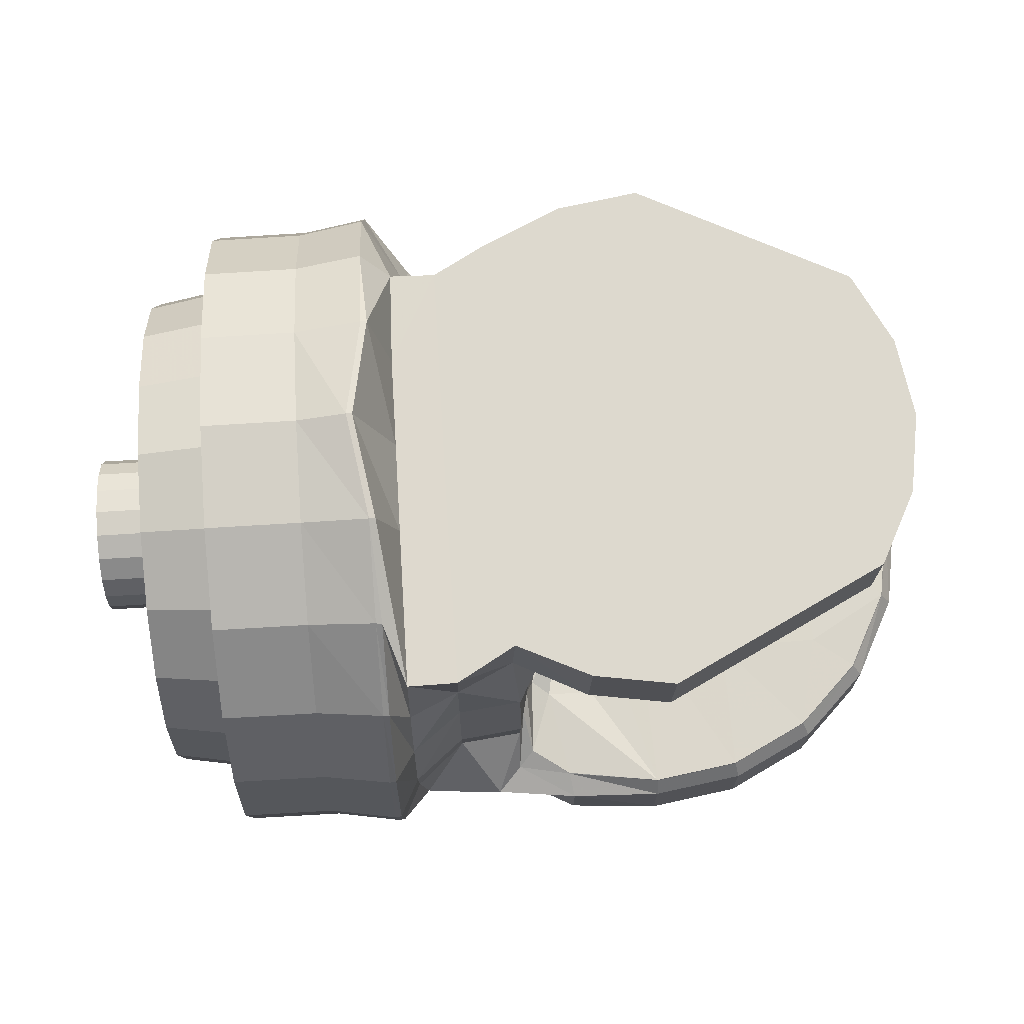
<metadata>
{"format":"obj","ext":"obj","renderer":"f3d","projection":"perspective","resolution":1024,"background":"white","views":[{"elev":71.7,"azim":176.5,"up":"+Y"}]}
</metadata>
<code>
v 35.78 -4.02 69.67
v 36.66 -4.02 68.79
v 37.77 -4.02 68.22
v 39 -4.02 68.03
v 40.23 -4.02 68.22
v 41.34 -4.02 68.79
v 42.22 -4.02 69.67
v 42.79 -4.02 70.78
v 42.99 -4.02 72.01
v 42.79 -4.02 73.24
v 42.22 -4.02 74.36
v 41.34 -4.02 75.24
v 40.23 -4.02 75.8
v 39 -4.02 76
v 37.77 -4.02 75.8
v 36.66 -4.02 75.24
v 35.78 -4.02 74.36
v 35.21 -4.02 73.24
v 35.02 -4.02 72.01
v 35.78 -3.998 70.97
v 35.21 -2.927 70.78
v 35.78 -2.927 69.67
v 36.66 -2.927 68.79
v 37.77 -2.927 68.22
v 39 -2.927 68.03
v 40.23 -2.927 68.22
v 41.34 -2.927 68.79
v 42.23 -2.927 69.67
v 42.79 -2.927 70.78
v 42.99 -2.927 72.01
v 42.79 -2.923 73.25
v 42.23 -2.927 74.36
v 41.34 -2.927 75.24
v 40.23 -2.927 75.81
v 39 -2.927 76
v 37.77 -2.927 75.81
v 36.66 -2.927 75.24
v 35.78 -2.927 74.36
v 35.21 -2.927 73.25
v 35.01 -2.927 72.01
v 40.45 -0.6698 71.08
v 40.45 -0.3522 70.92
v 40.45 0 70.86
v 40.45 0.3522 70.92
v 40.45 0.6698 71.08
v 40.45 0.9218 71.33
v 40.44 1.084 71.65
v 40.44 1.139 72
v 40.44 1.084 72.35
v 40.45 0.9218 72.67
v 40.45 0.6698 72.92
v 40.45 0 73.14
v 40.45 -0.3522 73.08
v 40.45 -0.6698 72.92
v 40.45 -0.9216 72.67
v 40.44 -1.139 72
v 45.3 -4.287 70.61
v 45.3 -3.647 69.35
v 45.3 -2.65 68.35
v 45.3 -1.393 67.71
v 45.3 0 67.49
v 45.3 1.393 67.71
v 45.3 2.65 68.35
v 45.3 3.647 69.35
v 45.3 4.287 70.61
v 45.3 4.508 72
v 45.3 4.287 73.39
v 45.3 3.647 74.65
v 45.3 2.65 75.65
v 45.3 1.393 76.29
v 45.3 0 76.51
v 45.3 -1.393 76.29
v 45.3 -2.65 75.65
v 45.3 -4.287 73.39
v 45.3 -4.508 72
v 45.31 -2.997 69.82
v 45.31 -2.177 69
v 45.31 -1.145 68.48
v 45.31 0 68.3
v 45.31 1.145 68.48
v 45.31 2.177 69
v 45.31 2.997 69.82
v 45.31 3.523 70.86
v 45.31 3.704 72
v 45.31 3.523 73.14
v 45.31 2.997 74.18
v 45.31 2.177 75
v 45.31 1.145 75.52
v 45.31 0 75.7
v 45.31 -1.145 75.52
v 45.31 -2.177 75
v 45.31 -2.997 74.18
v 45.31 -3.704 72
v 46.3 -3.356 70.91
v 46.3 -2.854 69.93
v 46.3 -2.074 69.15
v 46.3 -1.09 68.64
v 46.3 0 68.47
v 46.3 1.09 68.64
v 46.3 2.074 69.15
v 46.3 2.854 69.93
v 46.3 3.356 70.91
v 46.3 3.356 73.09
v 46.3 2.854 74.07
v 46.3 2.074 74.85
v 46.3 1.09 75.36
v 46.3 0 75.53
v 46.3 -1.09 75.36
v 46.3 -2.074 74.85
v 46.3 -2.854 74.07
v 46.3 -3.356 73.09
v 46.3 -3.528 72
v 46.31 -1.816 70.68
v 46.31 -1.32 70.18
v 46.31 -0.6938 69.86
v 46.31 0 69.75
v 46.31 0.6938 69.86
v 46.31 1.32 70.18
v 46.31 1.816 70.68
v 46.31 2.135 71.31
v 46.31 2.245 72
v 46.31 2.135 72.69
v 46.31 1.816 73.32
v 46.31 1.32 73.82
v 46.31 0.6938 74.14
v 46.31 0 74.25
v 46.31 -0.6938 74.14
v 46.31 -1.32 73.82
v 46.31 -1.816 73.32
v 46.31 -2.245 72
v 40.43 0.6077 73.87
v 40.43 1.156 73.59
v 40.43 1.55 73.2
v 40.43 1.543 72.61
v 40.43 1.548 72
v 40.43 1.543 71.39
v 40.43 1.55 70.84
v 40.43 1.156 70.41
v 40.43 0.6077 70.13
v 40.43 0 70.03
v 40.43 -0.6077 70.13
v 40.43 -1.156 70.41
v 40.43 -1.591 70.84
v 40.43 -1.57 71.4
v 40.43 -1.552 72
v 40.42 -1.571 72.6
v 40.43 -1.591 73.16
v 40.43 -1.156 73.59
v 40.43 -0.6077 73.87
v 42.33 0 75.64
v 42.33 1.026 75.56
v 42.02 1.951 74.95
v 42.02 3.311 73.33
v 42.02 3.311 72
v 42.02 3.311 70.9
v 42 3.311 68.5
v 42.02 1.951 68.7
v 42.02 1.026 68.62
v 42.02 0 68.45
v 42.02 -1.026 68.62
v 42.02 -1.927 68.03
v 42.33 -3.877 69.43
v 42.99 -4.469 70.78
v 43.21 -4.627 72.09
v 42.95 -4.392 73.41
v 42.22 -3.845 74.62
v 42.02 -1.875 76.03
v 42.02 -1.026 75.38
v 42.3 -3.895 74.64
v 42.98 4.432 73.44
v 43.22 4.66 72
v 42.98 4.432 70.56
v 42.98 3.77 69.26
v 42.98 2.739 68.23
v 42.98 1.44 67.57
v 42.98 0 67.34
v 42.98 -1.44 67.57
v 42.94 -2.221 67.92
v 43 -4.48 70.76
v 43.99 -4.294 70.6
v 46.3 3.528 72
v 45.31 -3.523 70.86
v 45.31 -3.523 73.14
v 46.31 -2.135 72.69
v 46.31 -2.135 71.31
v 43.99 0 76.51
v 43.99 1.395 76.29
v 43.99 2.654 75.65
v 43.99 3.652 74.65
v 43.99 4.294 73.4
v 43.99 4.515 72
v 43.99 4.294 70.6
v 43.99 3.652 69.35
v 43.99 2.654 68.35
v 43.99 1.395 67.71
v 43.99 0 67.49
v 43.99 -1.395 67.71
v 43.99 -2.654 68.35
v 43.99 -3.652 69.35
v 43.99 -4.515 72
v 43.99 -4.294 73.4
v 43.99 -3.652 74.65
v 43.99 -2.654 75.65
v 43.99 -1.395 76.29
v 43.06 -1.44 76.45
v 43.07 0 76.67
v 43.07 1.446 76.44
v 43.06 2.75 75.78
v 43.07 3.782 74.74
v 43.3 4.676 72
v 43.06 4.447 70.56
v 43.06 3.777 69.28
v 43.06 2.754 68.23
v 43.06 1.45 67.56
v 43.06 0 67.33
v 43.06 -1.45 67.56
v 43.28 -2.288 67.96
v 43.7 -3.772 69.29
v 43.68 -4.467 70.71
v 43.74 -4.652 72.05
v 43.64 -4.421 73.44
v 43.44 -3.759 74.82
v 43.07 -2.176 76.12
v 45.3 -3.647 74.65
v 42.69 3.318 73.28
v 42.69 3.318 72
v 42.69 3.318 70.72
v 42.71 1.982 68.37
v 42.71 1.042 68.07
v 42.71 0 67.87
v 42.71 -1.042 68.02
v 42.59 -1.999 68.1
v 42.39 -3.894 69.43
v 43.22 -4.673 72.08
v 42.96 -4.435 73.42
v 42.6 -2.004 76.13
v 42.46 -1.368 75.41
v 42.44 0 75.8
v 42.44 1.042 75.68
v 42.5 1.982 75.11
v 40.96 0 75.36
v 40.97 1.035 75.19
v 40.8 1.591 74.84
v 40.71 1.609 69.32
v 40.97 0.94 69.34
v 40.97 0 69.21
v 40.97 -0.94 69.34
v 40.93 -1.422 68.52
v 40.37 -1.635 68.18
v 40.66 -1.372 75.53
v 40.91 -0.94 75.34
v 41.26 -1.121 75.35
v 41.12 0 75.54
v 41.12 1.12 75.43
v 41.22 2.277 74.99
v 41.22 2.277 69
v 41.12 1.025 68.72
v 41.12 0 68.56
v 41.12 -1.025 68.72
v 41.48 -1.841 67.98
v 41.3 -1.877 76.01
v 40.72 -1.163 73.63
v 40.72 -0.6115 73.88
v 40.72 0 73.98
v 40.72 0.6115 73.88
v 40.72 1.163 73.6
v 40.72 1.163 70.4
v 40.72 0.6115 70.12
v 40.72 0 70.02
v 40.72 -0.6115 70.12
v 40.72 -1.163 70.4
v 39.95 1.579 69.1
v 39 1.579 68.95
v 36.52 1.573 70.21
v 35.93 1.549 72.01
v 36.08 1.549 72.96
v 36.52 1.573 73.82
v 39 1.579 75.08
v 40.17 1.588 74.96
v 41.18 3.311 68.97
v 40.15 3.311 68.48
v 39 3.311 68.3
v 36 3.311 69.83
v 35.31 2.277 72.01
v 35.49 2.277 70.86
v 36.02 2.277 69.82
v 39.03 2.277 68.29
v 40.18 2.277 68.47
v 40.18 2.277 75.55
v 39.03 2.277 75.74
v 36.02 2.277 74.2
v 35.49 2.277 73.16
v 35.16 -1.589 70.77
v 35.74 -1.635 69.64
v 36.63 -1.635 68.75
v 37.75 -1.635 68.18
v 39 -1.635 67.98
v 40.29 -1.577 75.85
v 39 -1.635 76.05
v 37.75 -1.635 75.85
v 36.63 -1.635 75.28
v 35.74 -1.635 74.39
v 35.16 -1.589 73.26
v 34.97 -1.565 72.01
v 35 -1.877 70.71
v 35.6 -1.877 69.54
v 36.53 -1.877 68.61
v 37.7 -1.877 68.01
v 39 -1.877 67.81
v 40.31 -1.858 67.84
v 40.3 -1.877 76.1
v 39 -1.877 76.22
v 37.7 -1.877 76.01
v 36.53 -1.877 75.42
v 35.6 -1.877 74.49
v 35 -1.877 73.31
v 34.79 -1.877 72.01
v 35 -2.893 70.71
v 35.6 -2.893 69.54
v 36.53 -2.893 68.61
v 37.7 -2.893 68.01
v 39 -2.893 67.8
v 40.3 -2.893 67.9
v 41.29 -3.28 68.53
v 41.35 -3.186 75.56
v 40.3 -2.893 76.02
v 39 -2.893 76.22
v 37.7 -2.893 76.02
v 36.53 -2.893 75.42
v 35.6 -2.893 74.49
v 35 -2.893 73.31
v 34.79 -2.893 72.01
v 39 3.311 70.89
v 41.25 3.311 73.31
v 41.23 3.311 72
v 41.21 3.311 70.9
v 40.15 3.311 73.28
v 40.15 3.311 70.89
v 40.15 3.311 72
v 39 3.311 72.01
v 39 3.311 73.25
v 35.47 3.311 70.87
v 35.29 3.311 72.01
v 35.47 3.311 73.16
v 36.08 1.549 71.07
v 38.88 1.549 73.29
v 38.88 1.549 70.72
v 38.88 1.549 72
v 39 -3.998 73.06
v 39 -3.998 72.01
v 39 -3.998 70.97
v 37.96 -3.998 73.06
v 37.96 -3.998 72.01
v 37.96 -3.998 70.97
v 37.01 -3.998 73.06
v 37.01 -3.998 72.01
v 37.01 -3.998 70.97
v 40.05 -3.998 73.06
v 40.05 -3.998 72.01
v 40.05 -3.998 70.97
v 40.99 -3.998 73.06
v 40.99 -3.998 72.01
v 40.99 -3.998 70.97
v 35.21 -4.02 70.78
v 36.26 -3.998 70.02
v 37.01 -3.998 69.28
v 37.96 -3.998 68.8
v 39 -3.998 68.63
v 40.05 -3.998 68.8
v 40.99 -3.998 69.28
v 41.74 -3.998 70.02
v 42.22 -3.998 70.97
v 42.38 -3.998 72.01
v 42.22 -3.998 73.06
v 41.74 -3.998 74
v 40.99 -3.998 74.75
v 40.05 -3.998 75.23
v 39 -3.998 75.4
v 37.96 -3.998 75.23
v 37.01 -3.998 74.75
v 36.26 -3.998 74
v 35.78 -3.998 73.06
v 35.62 -3.998 72.01
v 36.34 -1.586 70.08
v 36.25 -1.551 72.01
v 36.34 -1.586 73.93
v 37.8 -1.583 73.98
v 37.8 -1.554 72.01
v 37.8 -1.582 70.05
v 39.12 -1.579 70.52
v 39.12 -1.547 72
v 39.12 -1.58 73.5
v 47.3 -1.091 71.65
v 47.3 -0.928 71.33
v 47.3 -0.6742 71.07
v 47.3 -0.3544 70.91
v 47.3 0 70.85
v 47.3 0.3544 70.91
v 47.3 0.6742 71.07
v 47.3 0.928 71.33
v 47.3 1.147 72
v 47.3 1.091 72.35
v 47.3 0.928 72.67
v 47.3 0.6742 72.93
v 47.3 0.3544 73.09
v 47.3 0 73.15
v 47.3 -0.3544 73.09
v 47.3 -0.6742 72.93
v 47.3 -0.928 72.67
v 47.3 -1.091 72.35
v 47.3 -1.147 72
v 47.3 1.091 71.65
v 42.54 0.9279 71.33
v 42.54 1.091 71.65
v 42.54 1.147 72
v 42.54 1.091 72.35
v 42.54 0.9279 72.67
v 42.54 0.6742 72.93
v 42.54 0.3544 73.09
v 42.54 0 73.15
v 42.54 -0.3544 73.09
v 42.54 -0.6742 72.93
v 42.54 -0.9279 72.67
v 42.54 -1.091 72.35
v 42.54 -1.147 72
v 42.54 -1.091 71.65
v 42.54 -0.9279 71.33
v 42.54 -0.6742 71.07
v 42.54 -0.3544 70.91
v 42.54 0 70.85
v 42.54 0.3544 70.91
v 42.54 0.6742 71.07
v 40.43 0 73.97
v 40.61 -1.478 69.42
v 39.95 -1.622 69.45
v 39.91 -1.58 71.28
v 39.91 -1.553 72
v 40.01 -1.578 72.72
v 40.42 -1.595 73.21
v 40.71 -1.525 73.42
v 40.81 -1.289 73.63
v 40.77 -0.7463 73.95
v 40.76 0 74.03
v 40.75 0.6366 73.98
v 40.76 1.16 73.7
v 40.68 1.541 73.44
v 40.4 1.549 73.32
v 39.81 1.548 72.92
v 39.82 1.55 72
v 39.81 1.548 71.09
v 39.92 1.608 69.92
v 40.36 1.373 69.8
v 40.7 1.209 69.86
v 40.9 0.7628 69.81
v 40.9 0 69.69
v 40.9 -0.7628 69.81
v 40.87 -1.32 69.59
v 39 -2.902 76.2
v 37.71 -2.902 75.99
v 36.54 -2.902 75.4
v 35.61 -2.902 74.47
v 35.02 -2.902 73.31
v 34.82 -2.902 72.01
v 35.02 -2.902 70.72
v 35.61 -2.902 69.55
v 36.54 -2.902 68.63
v 37.71 -2.902 68.03
v 39 -2.902 67.83
v 40.3 -2.904 67.93
v 41.36 -3.086 68.56
v 42.35 -2.966 69.47
v 43 -2.953 70.78
v 43.18 -2.895 72
v 42.92 -2.897 73.21
v 42.22 -2.915 74.62
v 41.42 -2.907 75.46
v 40.29 -2.9 75.99
v 40.45 0.3522 73.08
v 40.45 -1.084 71.65
v 40.45 -1.084 72.35
v 40.45 -0.9216 71.33
v 39 3.311 75.73
v 36 3.311 74.2
v 42.66 3.306 74.61
v 42.02 3.311 74.59
v 41.27 3.311 75.02
v 40.15 3.311 75.54
v 42.69 3.318 68.48
v 43.06 4.447 73.44
v 41.04 0.9775 69.07
v 40.73 1.639 69.31
v 39.96 1.602 69.08
v 39 1.603 68.92
v 35.91 1.573 72.01
v 36.07 1.571 72.97
v 36.51 1.591 73.83
v 39 1.609 75.11
v 40.17 1.613 74.98
v 40.86 1.679 74.86
v 40.37 -1.643 68.17
v 41.04 0 68.9
v 41.05 -0.9825 69.03
v 41.14 -1.609 68.31
v 39 -1.647 67.97
v 37.75 -1.644 68.17
v 36.63 -1.644 68.74
v 35.73 -1.654 69.64
v 35.16 -1.606 70.76
v 34.96 -1.582 72.01
v 35.15 -1.608 73.26
v 35.73 -1.653 74.39
v 36.63 -1.648 75.28
v 37.75 -1.652 75.86
v 39 -1.653 76.06
v 40.29 -1.597 75.87
v 40.86 -1.551 75.68
v 41.07 -1.021 75.34
v 41.03 0 75.44
v 41.03 1.066 75.28
v 36.07 1.572 71.06
v 36.5 1.595 70.2
v 42.34 -3.857 69.38
v 41.3 -3.194 68.5
v 40.3 -2.861 67.89
v 39 -2.852 67.8
v 37.7 -2.852 68.01
v 36.53 -2.846 68.61
v 35.6 -2.846 69.54
v 35 -2.861 70.71
v 34.79 -2.86 72.01
v 35 -2.867 73.31
v 35.6 -2.864 74.49
v 36.53 -2.854 75.42
v 37.7 -2.853 76.02
v 39 -2.86 76.22
v 40.3 -2.857 76.02
v 41.36 -3.127 75.62
v 42.23 -3.735 74.71
v 42.3 -3.784 74.7
v 42.39 -3.841 69.4
f 21 364 1 22
f 22 1 2 23
f 23 2 3 24
f 24 3 4 25
f 25 4 5 26
f 26 5 6 27
f 27 6 7 28
f 28 7 8 29
f 29 8 9 30
f 30 9 10 31
f 31 10 11 32
f 32 11 12 33
f 33 12 13 34
f 34 13 14 35
f 35 14 15 36
f 36 15 16 37
f 37 16 17 38
f 38 17 18 39
f 39 18 19 40
f 40 19 364 21
f 364 20 365 1
f 1 365 366 2
f 2 366 367 3
f 3 367 368 4
f 4 368 369 5
f 5 369 370 6
f 6 370 371 7
f 7 371 372 8
f 8 372 373 9
f 9 373 374 10
f 10 374 375 11
f 11 375 376 12
f 12 376 377 13
f 13 377 378 14
f 14 378 379 15
f 15 379 380 16
f 16 380 381 17
f 17 381 382 18
f 18 382 383 19
f 19 383 20 364
f 232 540 233 178
f 177 231 232 178
f 176 230 231 177
f 175 229 230 176
f 174 228 229 175
f 173 488 228 174
f 172 227 488 173
f 171 226 227 172
f 170 225 226 171
f 484 225 170
f 57 182 76 58
f 59 58 76 77
f 59 77 78 60
f 60 78 79 61
f 61 79 80 62
f 62 80 81 63
f 63 81 82 64
f 64 82 83 65
f 65 83 84 66
f 66 84 85 67
f 67 85 86 68
f 68 86 87 69
f 69 87 88 70
f 70 88 89 71
f 71 89 90 72
f 72 90 91 73
f 224 73 91 92
f 224 92 183 74
f 74 183 93 75
f 75 93 182 57
f 94 185 113 95
f 96 95 113 114
f 96 114 115 97
f 97 115 116 98
f 98 116 117 99
f 99 117 118 100
f 100 118 119 101
f 101 119 120 102
f 102 120 121 181
f 181 121 122 103
f 103 122 123 104
f 104 123 124 105
f 105 124 125 106
f 106 125 126 107
f 107 126 127 108
f 108 127 128 109
f 110 109 128 129
f 110 129 184 111
f 111 184 130 112
f 112 130 185 94
f 140 269 268 139
f 141 270 269 140
f 142 271 270 141
f 149 263 262 148
f 433 264 263 149
f 131 265 264 433
f 239 238 150 151
f 240 239 151 152
f 229 228 157 158
f 230 229 158 159
f 231 230 159 160
f 232 231 160 161
f 522 162 233 540
f 179 233 162 163
f 234 179 163 164
f 235 234 164 165
f 169 235 165 166
f 538 167 236 539
f 237 236 167 168
f 150 238 237 168
f 169 222 221 235
f 236 223 222 169 539
f 237 205 223 236
f 206 205 237 238
f 239 207 206 238
f 240 208 207 239
f 484 209 208 240
f 170 489 209 484
f 171 210 489 170
f 172 211 210 171
f 173 212 211 172
f 174 213 212 173
f 175 214 213 174
f 176 215 214 175
f 177 216 215 176
f 178 217 216 177
f 233 218 217 178
f 179 219 218 233
f 234 220 219 179
f 235 221 220 234
f 92 110 111 183
f 92 91 109 110
f 90 108 109 91
f 89 107 108 90
f 88 106 107 89
f 87 105 106 88
f 86 104 105 87
f 85 103 104 86
f 84 181 103 85
f 83 102 181 84
f 82 101 102 83
f 81 100 101 82
f 80 99 100 81
f 79 98 99 80
f 78 97 98 79
f 77 96 97 78
f 77 76 95 96
f 182 94 95 76
f 93 112 94 182
f 183 111 112 93
f 186 71 72 204
f 187 70 71 186
f 188 69 70 187
f 189 68 69 188
f 190 67 68 189
f 191 66 67 190
f 192 65 66 191
f 193 64 65 192
f 194 63 64 193
f 195 62 63 194
f 196 61 62 195
f 197 60 61 196
f 198 59 60 197
f 198 199 58 59
f 180 57 58 199
f 200 75 57 180
f 201 74 75 200
f 202 224 74 201
f 202 203 73 224
f 204 72 73 203
f 206 186 204 205
f 207 187 186 206
f 208 188 187 207
f 209 189 188 208
f 489 190 189 209
f 210 191 190 489
f 211 192 191 210
f 212 193 192 211
f 213 194 193 212
f 214 195 194 213
f 215 196 195 214
f 216 197 196 215
f 217 198 197 216
f 217 218 199 198
f 219 180 199 218
f 200 180 219 220
f 221 201 200 220
f 222 202 201 221
f 222 223 203 202
f 205 204 203 223
f 242 519 518 241
f 247 502 501 246
f 248 503 502 247
f 251 517 516 250
f 241 518 517 251
f 253 150 168 252
f 254 151 150 253
f 257 158 157 256
f 258 159 158 257
f 259 160 159 258
f 260 161 160 259
f 252 168 167 261
f 263 442 441 262
f 264 443 442 263
f 265 444 443 264
f 269 455 454 268
f 270 456 455 269
f 271 457 456 270
f 293 508 507 294
f 294 507 506 295
f 295 506 505 296
f 296 505 504 297
f 297 504 500 249
f 250 516 515 298
f 298 515 514 299
f 299 514 513 300
f 300 513 512 301
f 301 512 511 302
f 302 511 510 303
f 303 510 509 304
f 304 509 508 293
f 305 529 528 306
f 306 528 527 307
f 307 527 526 308
f 308 526 525 309
f 310 524 523 260
f 260 523 522 161
f 537 261 167 538
f 536 311 261 537
f 535 312 311 536
f 312 535 534 313
f 313 534 533 314
f 314 533 532 315
f 315 532 531 316
f 316 531 530 317
f 317 530 529 305
f 152 151 254 255
f 484 240 152 485
f 225 153 154 226
f 226 154 155 227
f 488 156 157 228
f 280 281 288 256
f 156 280 256 157
f 255 486 485 152
f 154 153 334 335
f 155 154 335 336
f 339 335 334 337
f 338 336 335 339
f 340 333 338 339
f 341 340 339 337
f 342 343 284 285
f 343 340 341 344
f 342 333 340 343
f 283 342 285 286
f 292 344 483 291
f 284 343 344 292
f 487 486 255 289
f 281 282 287 288
f 290 482 487 289
f 268 267 138 139
f 454 453 267 268
f 291 483 482 290
f 266 265 131 132
f 266 445 444 265
f 243 499 519 242
f 282 283 286 287
f 446 445 266 132
f 449 135 136 450
f 450 136 137 451
f 448 134 135 449
f 346 276 277 278
f 275 276 346 348
f 347 345 275 348
f 274 345 347 273
f 447 133 134 448
f 447 446 132 133
f 137 138 452 451
f 138 267 453 452
f 30 473 472 29
f 29 472 471 28
f 28 471 470 27
f 27 470 469 26
f 26 469 468 25
f 25 468 467 24
f 24 467 466 23
f 23 466 465 22
f 22 465 464 21
f 21 464 463 40
f 40 463 462 39
f 39 462 461 38
f 38 461 460 37
f 37 460 459 36
f 36 459 458 35
f 35 458 477 34
f 477 476 33 34
f 33 476 475 32
f 32 475 474 31
f 31 474 473 30
f 361 376 375 374
f 363 362 373 372
f 362 361 374 373
f 363 372 371 370
f 352 379 378 349
f 353 352 349 350
f 354 353 350 351
f 354 351 368 367
f 355 380 379 352
f 356 355 352 353
f 357 356 353 354
f 357 354 367 366
f 382 381 380 355
f 383 382 355 356
f 20 383 356 357
f 365 20 357 366
f 349 378 377 358
f 350 349 358 359
f 351 350 359 360
f 351 360 369 368
f 358 377 376 361
f 359 358 361 362
f 360 359 362 363
f 360 363 370 369
f 262 441 440 148
f 148 440 439 147
f 248 457 434 249
f 143 435 434 142
f 389 384 295 296
f 388 387 386 385
f 389 388 385 384
f 387 300 301 386
f 384 293 294 295
f 385 304 293 384
f 386 303 304 385
f 301 302 303 386
f 146 147 439 438
f 145 146 438 437
f 144 145 437 436
f 144 436 435 143
f 390 389 296 297
f 391 388 389 390
f 392 387 388 391
f 299 300 387 392
f 414 412 400 413
f 415 401 412 414
f 416 402 401 415
f 417 403 402 416
f 418 404 403 417
f 419 405 404 418
f 420 406 405 419
f 421 407 406 420
f 422 408 407 421
f 409 408 422 423
f 424 410 409 423
f 425 411 410 424
f 426 393 411 425
f 427 394 393 426
f 395 394 427 428
f 429 396 395 428
f 430 397 396 429
f 431 398 397 430
f 432 399 398 431
f 413 400 399 432
f 525 524 310 309
f 434 435 297 249
f 436 390 297 435
f 437 391 390 436
f 438 392 391 437
f 439 299 392 438
f 439 440 298 299
f 441 250 298 440
f 442 251 250 441
f 443 241 251 442
f 444 242 241 443
f 445 243 242 444
f 279 243 445 446
f 278 279 446 447
f 278 447 448 346
f 346 448 449 348
f 348 449 450 347
f 347 450 451 273
f 452 272 273 451
f 453 244 272 452
f 245 244 453 454
f 455 246 245 454
f 456 247 246 455
f 457 248 247 456
f 457 271 142 434
f 459 328 327 458
f 460 329 328 459
f 461 330 329 460
f 462 331 330 461
f 331 462 463 332
f 332 463 464 318
f 318 464 465 319
f 319 465 466 320
f 320 466 467 321
f 321 467 468 322
f 322 468 469 323
f 323 469 470 324
f 324 470 471 162
f 162 471 472 163
f 163 472 473 164
f 474 165 164 473
f 475 166 165 474
f 476 325 166 475
f 477 326 325 476
f 458 327 326 477
f 51 132 131 478
f 133 132 51 50
f 134 133 50 49
f 135 134 49 48
f 47 136 135 48
f 46 137 136 47
f 45 138 137 46
f 44 139 138 45
f 43 140 139 44
f 42 141 140 43
f 41 142 141 42
f 41 481 143 142
f 479 144 143 481
f 56 145 144 479
f 480 146 145 56
f 55 147 146 480
f 55 54 148 147
f 53 149 148 54
f 52 433 149 53
f 433 52 478 131
f 52 420 419 478
f 53 421 420 52
f 54 422 421 53
f 422 54 55 423
f 480 424 423 55
f 56 425 424 480
f 479 426 425 56
f 481 427 426 479
f 427 481 41 428
f 42 429 428 41
f 43 430 429 42
f 44 431 430 43
f 45 432 431 44
f 46 413 432 45
f 47 414 413 46
f 48 415 414 47
f 49 416 415 48
f 50 417 416 49
f 51 418 417 50
f 478 419 418 51
f 344 341 482 483
f 282 333 342 283
f 281 338 333 282
f 280 336 338 281
f 156 155 336 280
f 227 155 156 488
f 225 484 485 153
f 334 153 485 486
f 337 334 486 487
f 341 337 487 482
f 246 501 490 245
f 491 244 245 490
f 244 491 492 272
f 272 492 493 273
f 273 493 521 274
f 274 521 520 345
f 345 520 494 275
f 495 276 275 494
f 496 277 276 495
f 497 278 277 496
f 498 279 278 497
f 499 243 279 498
f 500 503 248 249
f 502 259 258 501
f 503 260 259 502
f 310 260 503 500
f 500 504 309 310
f 505 308 309 504
f 506 307 308 505
f 507 306 307 506
f 508 305 306 507
f 509 317 305 508
f 510 316 317 509
f 511 315 316 510
f 512 314 315 511
f 513 313 314 512
f 514 312 313 513
f 514 515 311 312
f 516 261 311 515
f 517 252 261 516
f 518 253 252 517
f 519 254 253 518
f 499 255 254 519
f 289 255 499 498
f 290 289 498 497
f 291 290 497 496
f 292 291 496 495
f 284 292 495 494
f 520 285 284 494
f 521 286 285 520
f 493 287 286 521
f 492 288 287 493
f 491 256 288 492
f 257 256 491 490
f 501 258 257 490
f 523 324 162 522
f 524 323 324 523
f 322 323 524 525
f 526 321 322 525
f 527 320 321 526
f 528 319 320 527
f 529 318 319 528
f 530 332 318 529
f 531 331 332 530
f 532 330 331 531
f 533 329 330 532
f 534 328 329 533
f 535 327 328 534
f 327 535 536 326
f 326 536 537 325
f 325 537 538 166
f 166 538 539 169
f 161 522 540 232

</code>
